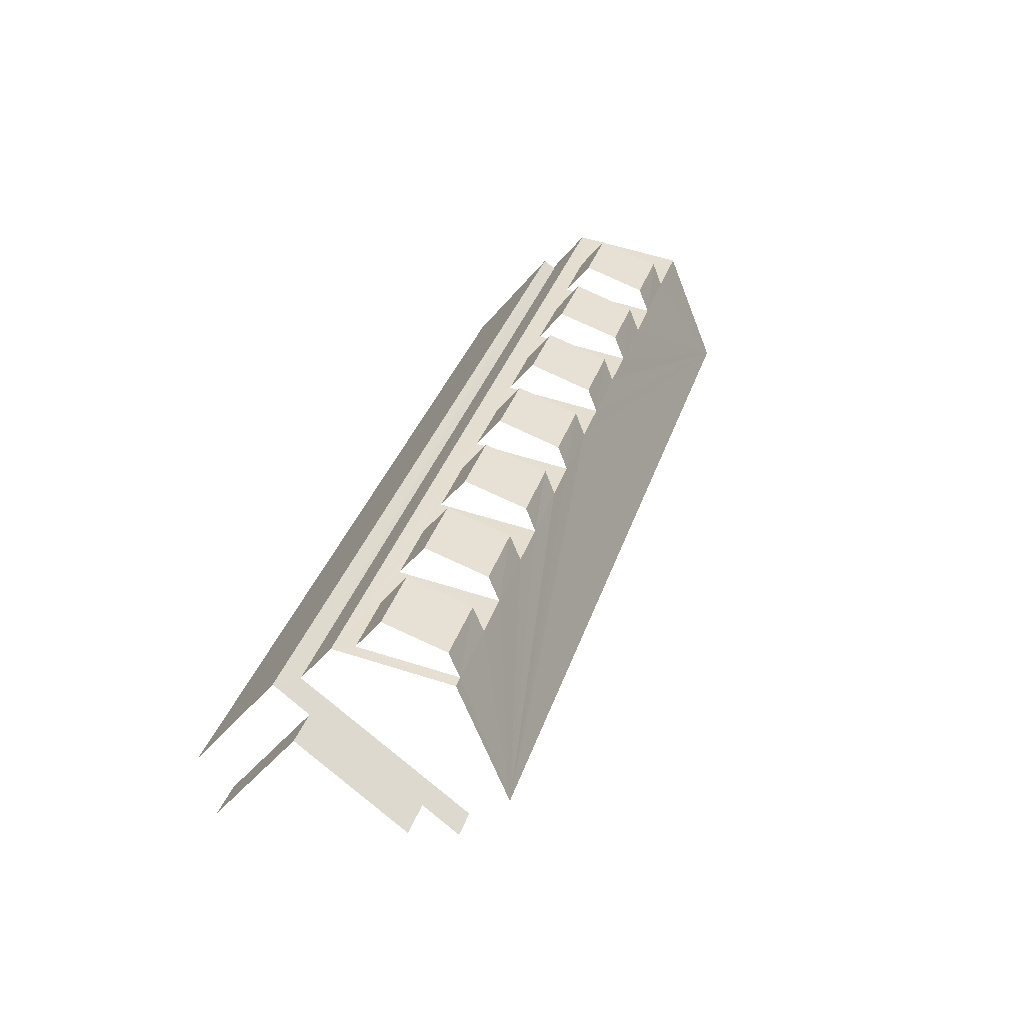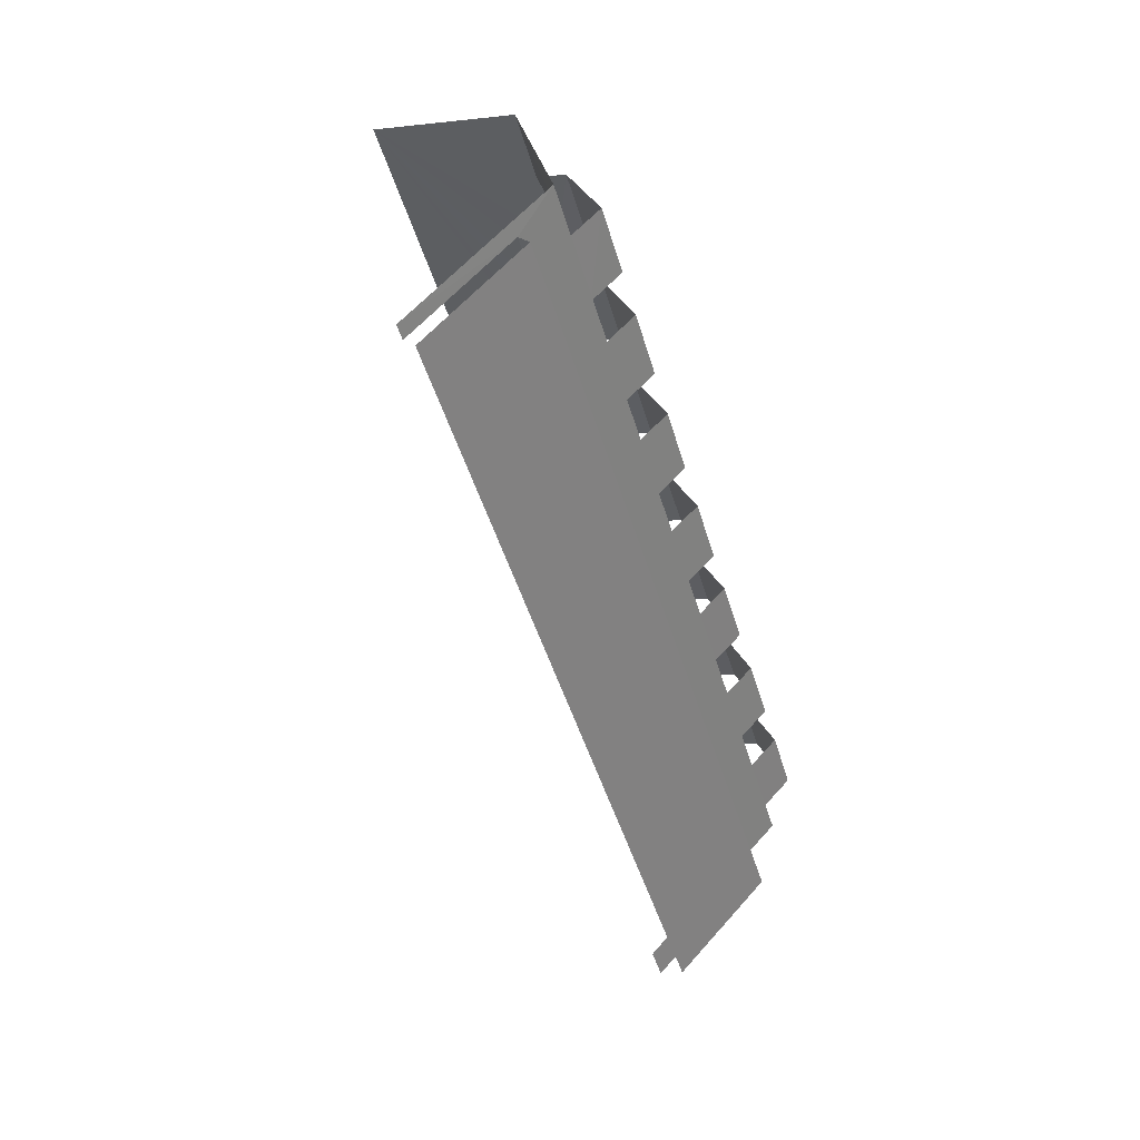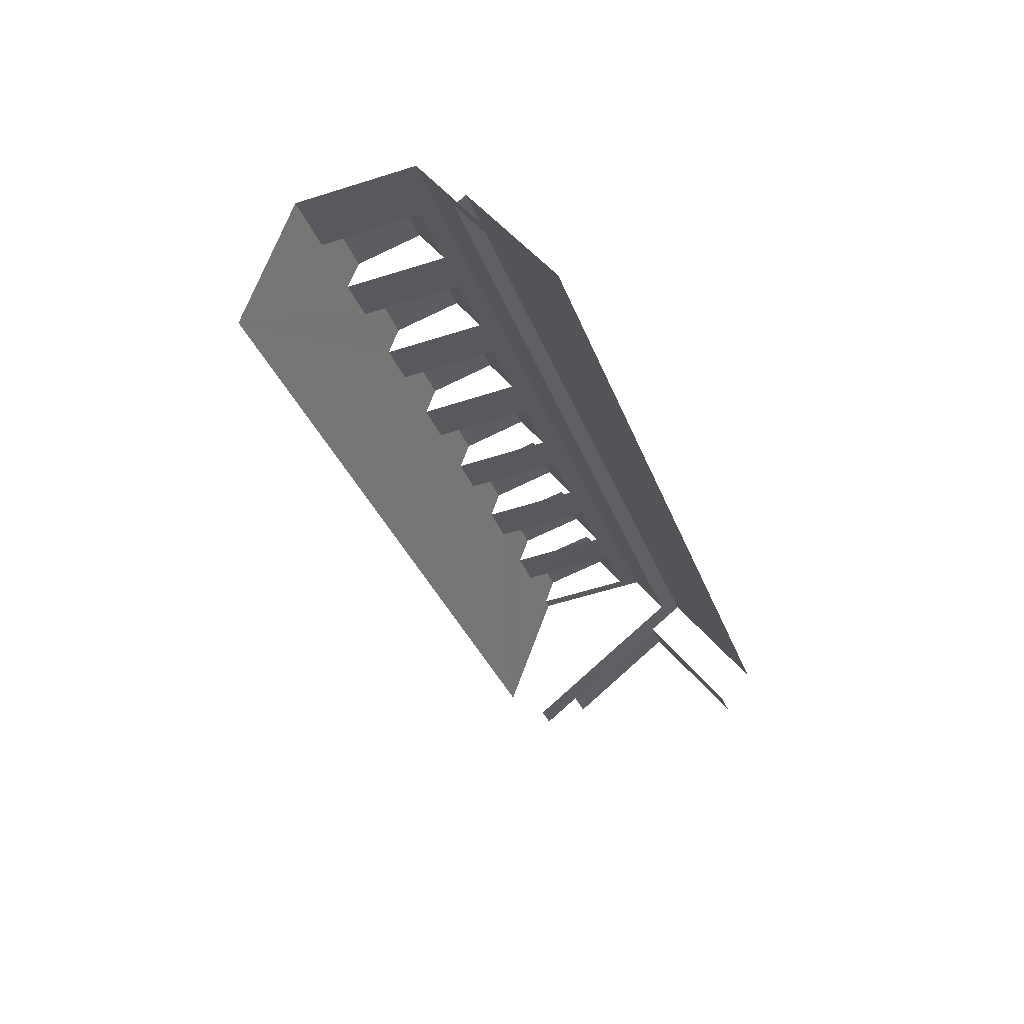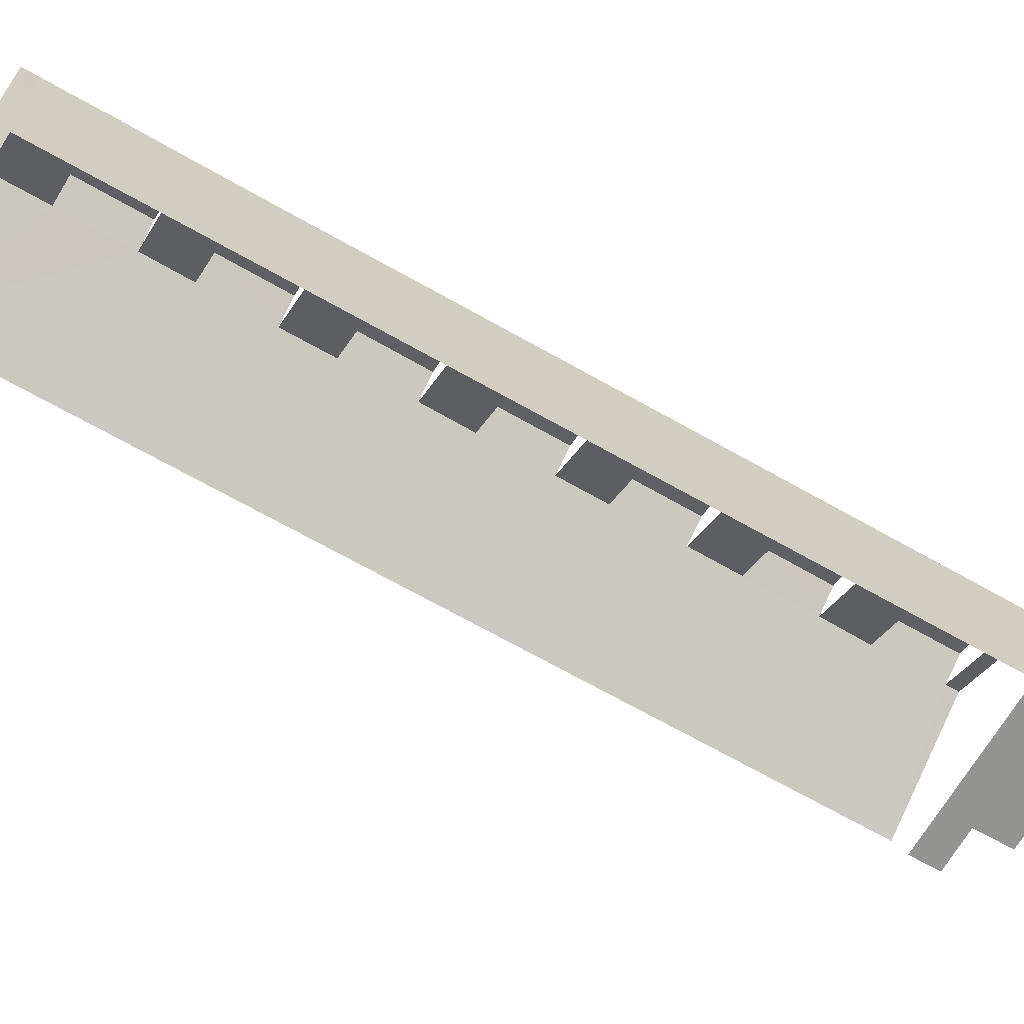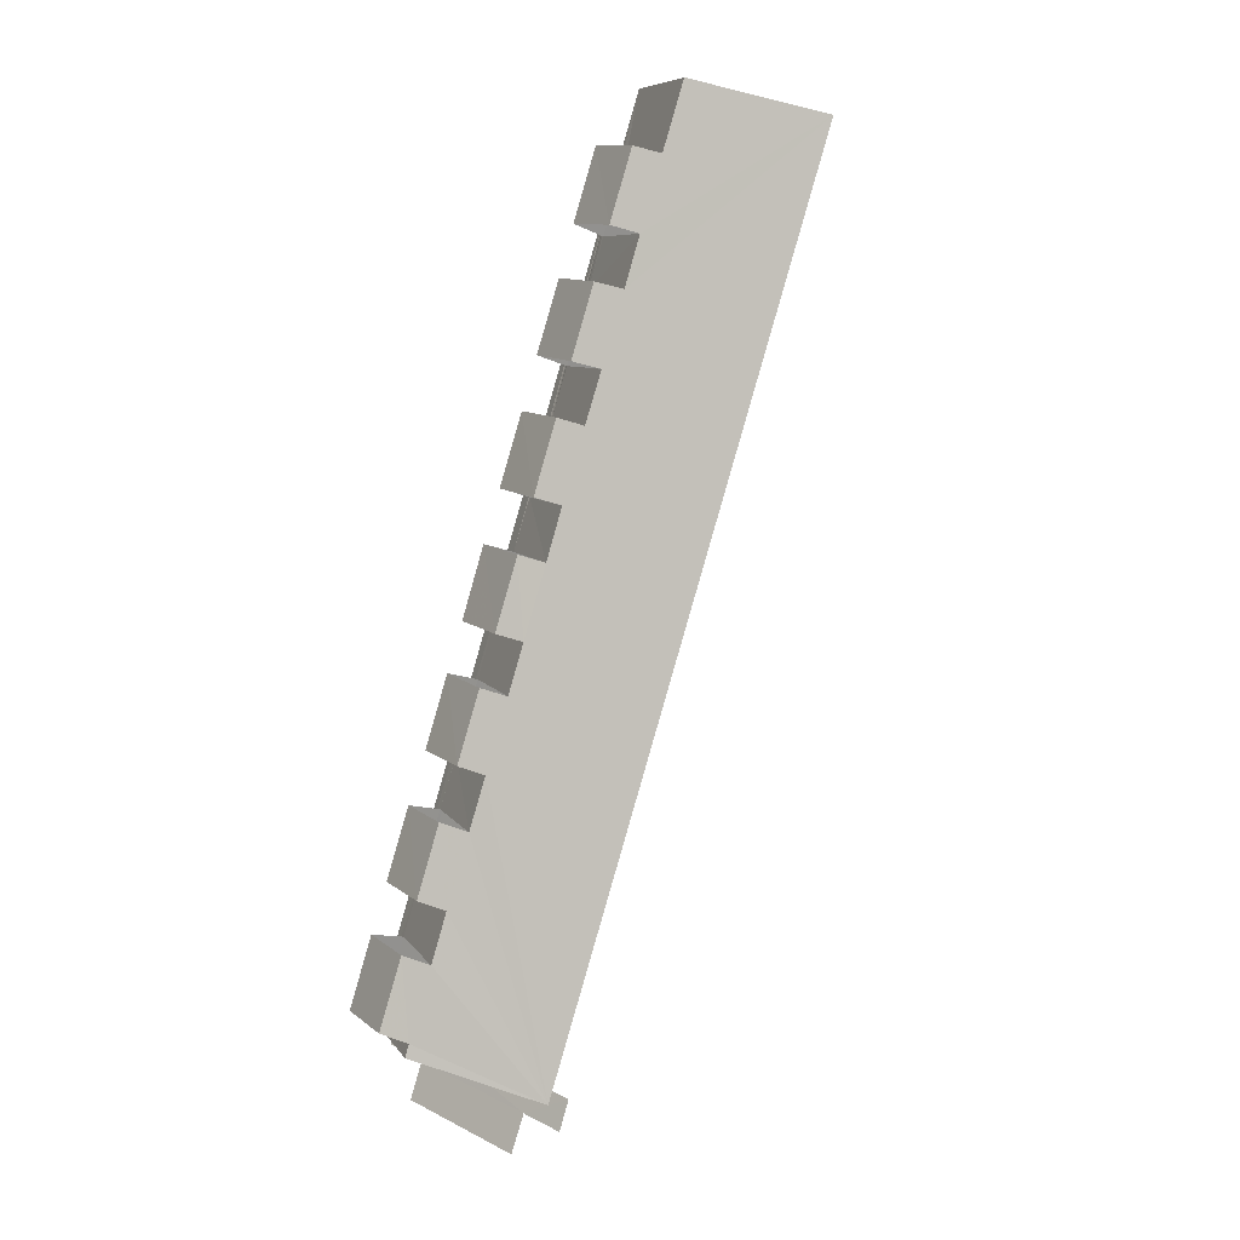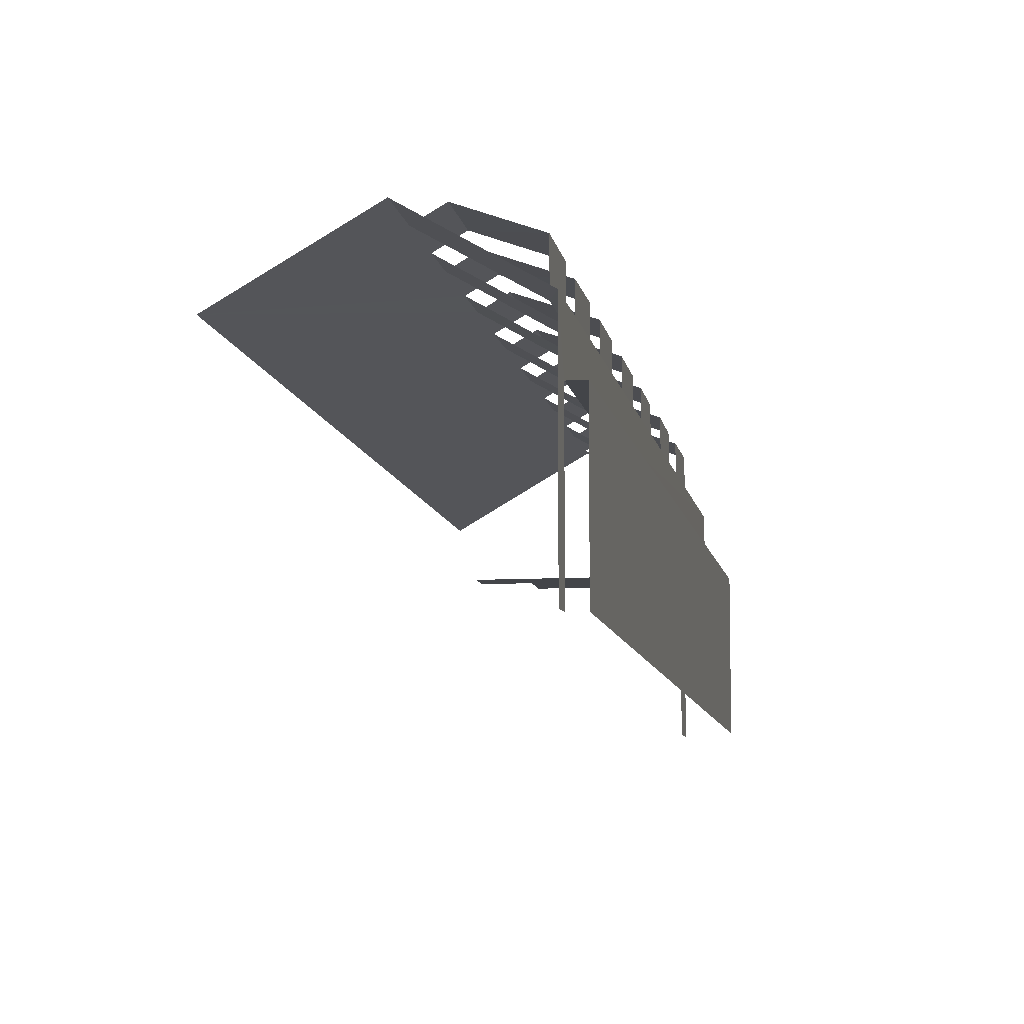
<metadata>
{"format":"obj","ext":"obj","renderer":"f3d","projection":"perspective","resolution":1024,"background":"white","views":[{"elev":-43.9,"azim":-36.0,"up":"+Y"},{"elev":59.5,"azim":-139.1,"up":"+Y"},{"elev":48.5,"azim":143.2,"up":"+Y"},{"elev":-66.9,"azim":-140.6,"up":"+Z"},{"elev":-11.2,"azim":38.5,"up":"+Y"},{"elev":-8.9,"azim":168.6,"up":"+Z"}]}
</metadata>
<code>
v -2.234e+05 -1.28e+05 15.8
v -2.234e+05 -1.28e+05 15.8
v -2.234e+05 -1.28e+05 15.8
v -2.234e+05 -1.28e+05 15.8
v -2.234e+05 -1.28e+05 15.8
v -2.234e+05 -1.28e+05 15.8
v -2.234e+05 -1.28e+05 15.8
v -2.234e+05 -1.28e+05 15.8
v -2.234e+05 -1.28e+05 15.8
v -2.234e+05 -1.28e+05 15.8
v -2.234e+05 -1.28e+05 15.8
v -2.234e+05 -1.28e+05 15.8
v -2.234e+05 -1.28e+05 23.84
v -2.234e+05 -1.28e+05 23.84
v -2.234e+05 -1.28e+05 24.57
v -2.234e+05 -1.28e+05 24.57
v -2.234e+05 -1.28e+05 23.84
v -2.234e+05 -1.28e+05 23.84
v -2.234e+05 -1.28e+05 24.58
v -2.234e+05 -1.28e+05 24.58
v -2.234e+05 -1.28e+05 24.12
v -2.234e+05 -1.28e+05 21.89
v -2.234e+05 -1.28e+05 21.87
v -2.234e+05 -1.28e+05 24.12
v -2.234e+05 -1.28e+05 24.12
v -2.234e+05 -1.28e+05 24.13
v -2.234e+05 -1.28e+05 24.13
v -2.234e+05 -1.28e+05 24.59
v -2.234e+05 -1.28e+05 24.12
v -2.234e+05 -1.28e+05 24.6
v -2.234e+05 -1.28e+05 24.6
v -2.234e+05 -1.28e+05 24.6
v -2.234e+05 -1.28e+05 24.6
v -2.234e+05 -1.28e+05 24.13
v -2.234e+05 -1.28e+05 24.59
v -2.234e+05 -1.28e+05 24.13
v -2.234e+05 -1.28e+05 24.12
v -2.234e+05 -1.28e+05 24.57
v -2.234e+05 -1.28e+05 24.57
v -2.234e+05 -1.28e+05 24.12
v -2.234e+05 -1.28e+05 24.12
v -2.234e+05 -1.28e+05 24.12
v -2.234e+05 -1.28e+05 24.58
v -2.234e+05 -1.28e+05 24.58
v -2.234e+05 -1.28e+05 24.13
v -2.234e+05 -1.28e+05 24.12
v -2.234e+05 -1.28e+05 24.13
v -2.234e+05 -1.28e+05 24.12
v -2.234e+05 -1.28e+05 23.84
v -2.234e+05 -1.28e+05 23.84
v -2.234e+05 -1.28e+05 23.84
v -2.234e+05 -1.28e+05 23.84
v -2.234e+05 -1.28e+05 23.84
v -2.234e+05 -1.28e+05 23.84
v -2.234e+05 -1.28e+05 23.84
v -2.234e+05 -1.28e+05 23.84
v -2.234e+05 -1.28e+05 23.84
v -2.234e+05 -1.28e+05 23.84
v -2.234e+05 -1.28e+05 22.42
v -2.234e+05 -1.28e+05 22.43
v -2.234e+05 -1.28e+05 22.12
v -2.234e+05 -1.28e+05 22.12
v -2.234e+05 -1.28e+05 22.45
v -2.234e+05 -1.28e+05 22.43
v -2.234e+05 -1.28e+05 22.46
v -2.234e+05 -1.28e+05 22.46
v -2.234e+05 -1.28e+05 22.45
v -2.234e+05 -1.28e+05 22.42
v -2.234e+05 -1.28e+05 22.43
v -2.234e+05 -1.28e+05 22.45
v -2.234e+05 -1.28e+05 22.43
v -2.234e+05 -1.28e+05 22.43
v -2.234e+05 -1.28e+05 22.45
v -2.234e+05 -1.28e+05 22.44
v -2.234e+05 -1.28e+05 20.4
v -2.234e+05 -1.28e+05 20.4
v -2.234e+05 -1.28e+05 20.4
v -2.234e+05 -1.28e+05 20.4
v -2.234e+05 -1.28e+05 20.4
v -2.234e+05 -1.28e+05 20.4
v -2.234e+05 -1.28e+05 20.4
v -2.234e+05 -1.28e+05 20.4
v -2.234e+05 -1.28e+05 20.4
v -2.234e+05 -1.28e+05 20.4
f 1 2 3
f 4 1 5
f 6 7 8
f 6 8 3
f 9 10 5
f 9 11 12
f 8 11 9
f 3 8 1
f 9 5 1
f 8 9 1
f 73 16 48
f 73 13 16
f 80 6 3
f 80 82 6
f 68 35 54
f 68 29 35
f 63 38 21
f 63 57 38
f 59 28 25
f 59 53 28
f 83 11 8
f 83 78 11
f 69 20 42
f 69 17 20
f 23 4 5
f 23 22 4
f 70 43 46
f 70 55 43
f 67 15 14
f 67 41 15
f 1 4 79
f 27 77 79
f 61 77 27
f 79 4 22
f 27 79 22
f 74 19 18
f 74 37 19
f 9 12 76
f 75 9 76
f 64 33 52
f 64 34 33
f 79 81 2
f 1 79 2
f 80 3 2
f 81 80 2
f 71 32 47
f 71 51 32
f 5 10 23
f 23 62 24
f 23 10 62
f 60 31 50
f 60 26 31
f 65 39 58
f 65 40 39
f 72 30 36
f 72 49 30
f 82 7 6
f 82 84 7
f 66 44 56
f 66 45 44
f 13 14 15
f 16 13 15
f 17 18 19
f 20 17 19
f 21 22 23
f 23 24 25
f 26 27 22
f 28 29 25
f 30 31 26
f 32 33 34
f 28 35 29
f 30 26 36
f 34 36 22
f 20 19 37
f 38 39 40
f 38 40 21
f 16 15 41
f 42 20 37
f 29 42 23
f 43 44 45
f 43 45 46
f 41 21 23
f 32 34 47
f 40 46 22
f 48 16 41
f 37 48 23
f 45 47 22
f 21 40 22
f 25 29 23
f 36 26 22
f 47 34 22
f 42 37 23
f 46 45 22
f 48 41 23
f 49 50 31
f 30 49 31
f 51 52 33
f 32 51 33
f 53 54 35
f 28 53 35
f 55 56 44
f 43 55 44
f 57 58 39
f 38 57 39
f 25 24 59
f 27 60 61
f 24 62 59
f 63 62 61
f 36 34 64
f 46 40 65
f 26 60 27
f 47 45 66
f 21 41 67
f 29 68 69
f 46 65 70
f 71 66 70
f 42 29 69
f 59 62 68
f 36 64 72
f 60 72 61
f 47 66 71
f 64 71 61
f 21 67 63
f 65 63 61
f 48 37 73
f 73 62 67
f 37 74 73
f 69 62 74
f 67 62 63
f 68 62 69
f 70 65 61
f 71 70 61
f 72 64 61
f 74 62 73
f 75 76 77
f 76 78 77
f 79 77 80
f 79 80 81
f 82 83 84
f 77 78 83
f 80 83 82
f 80 77 83
f 66 56 55
f 70 66 55
f 68 54 53
f 59 68 53
f 67 14 13
f 73 67 13
f 76 12 11
f 78 76 11
f 84 8 7
f 84 83 8
f 64 52 51
f 71 64 51
f 65 58 57
f 63 65 57
f 60 50 49
f 72 60 49
f 74 18 17
f 69 74 17
f 10 75 62
f 62 75 61
f 10 9 75
f 61 75 77

</code>
